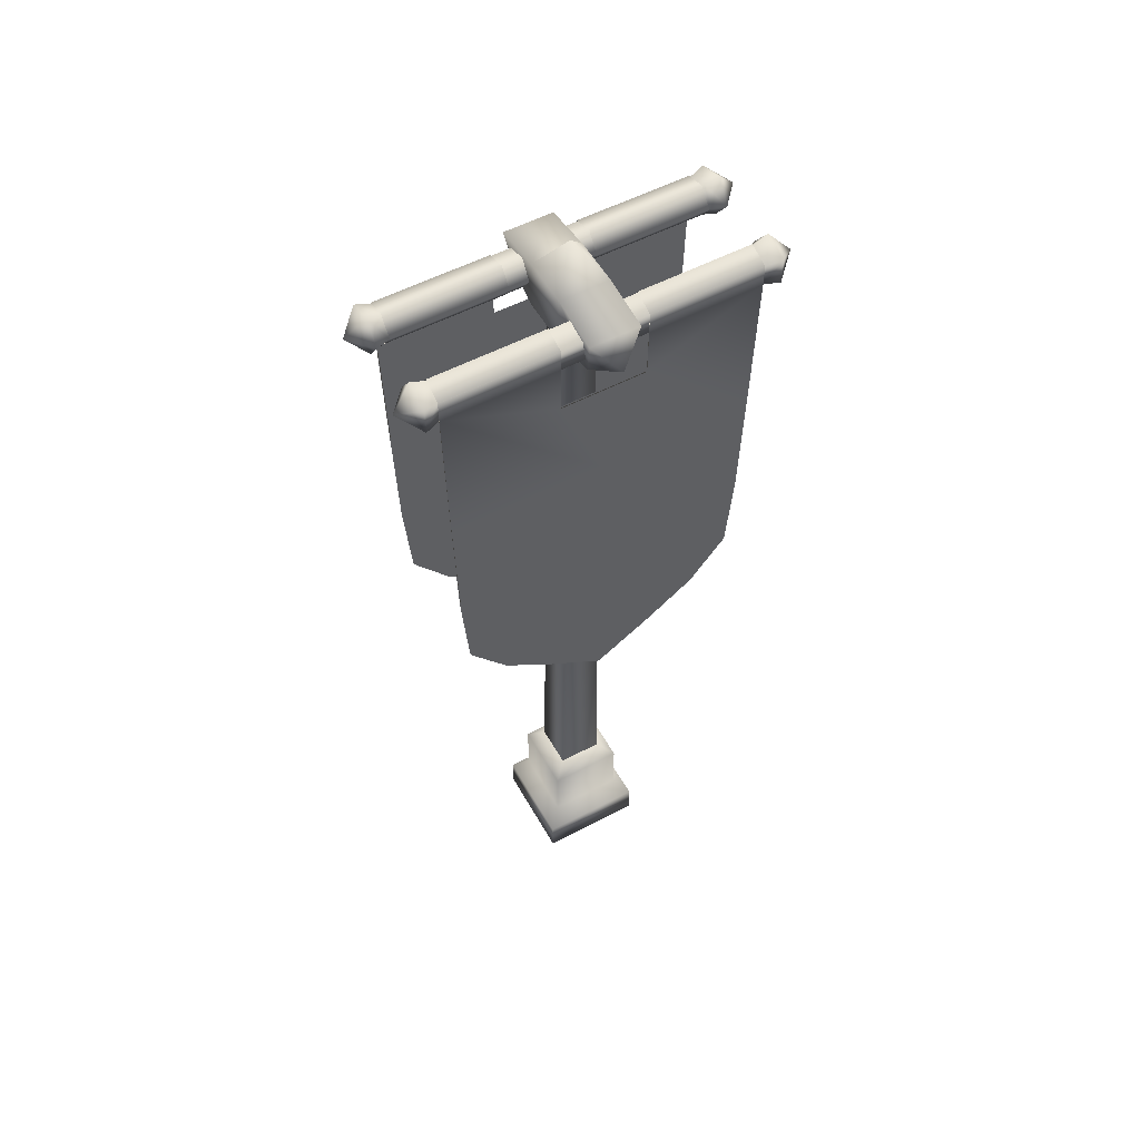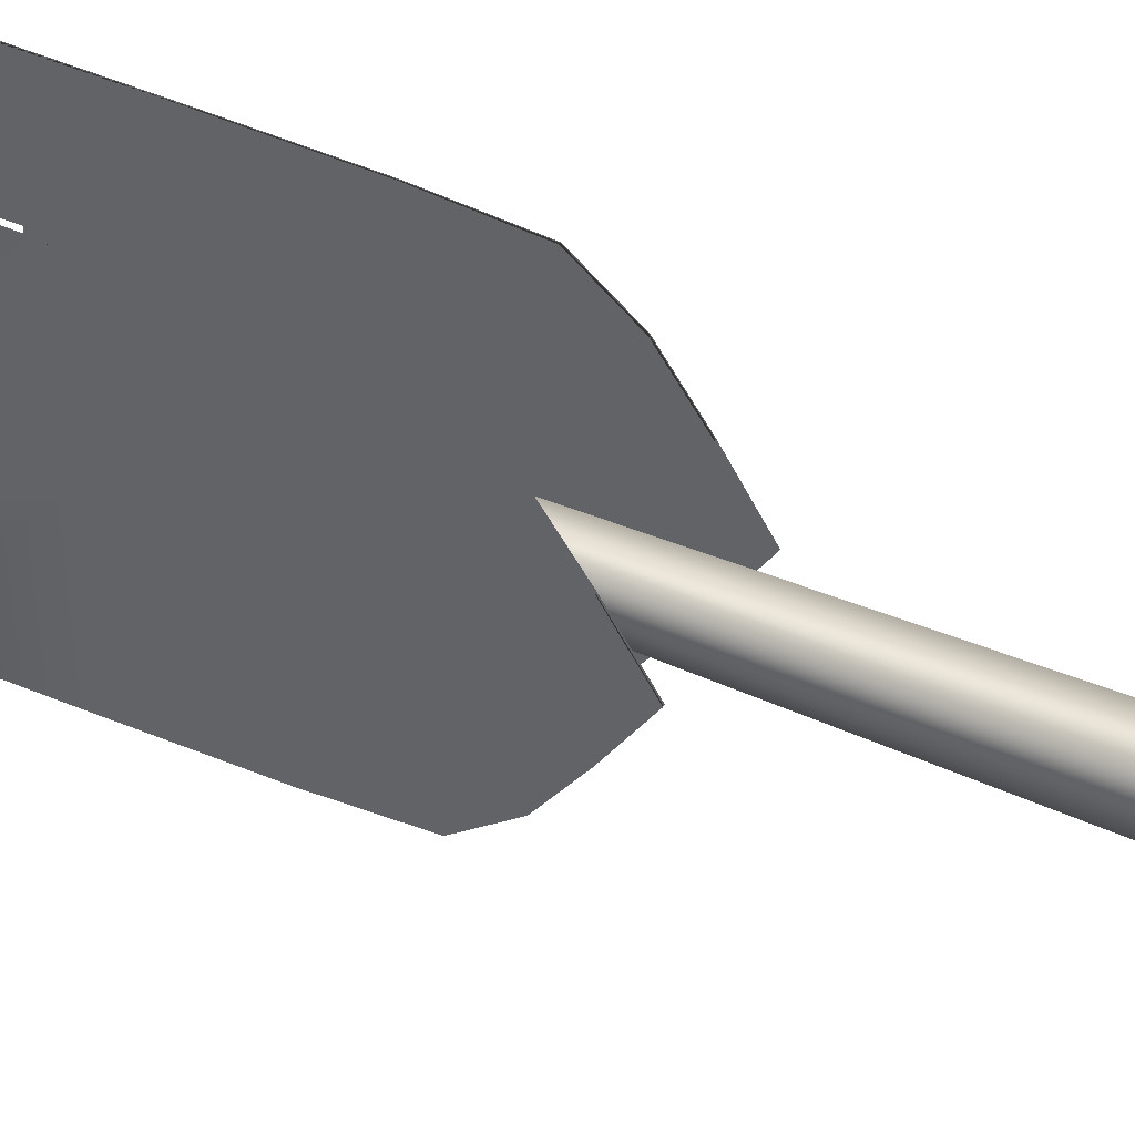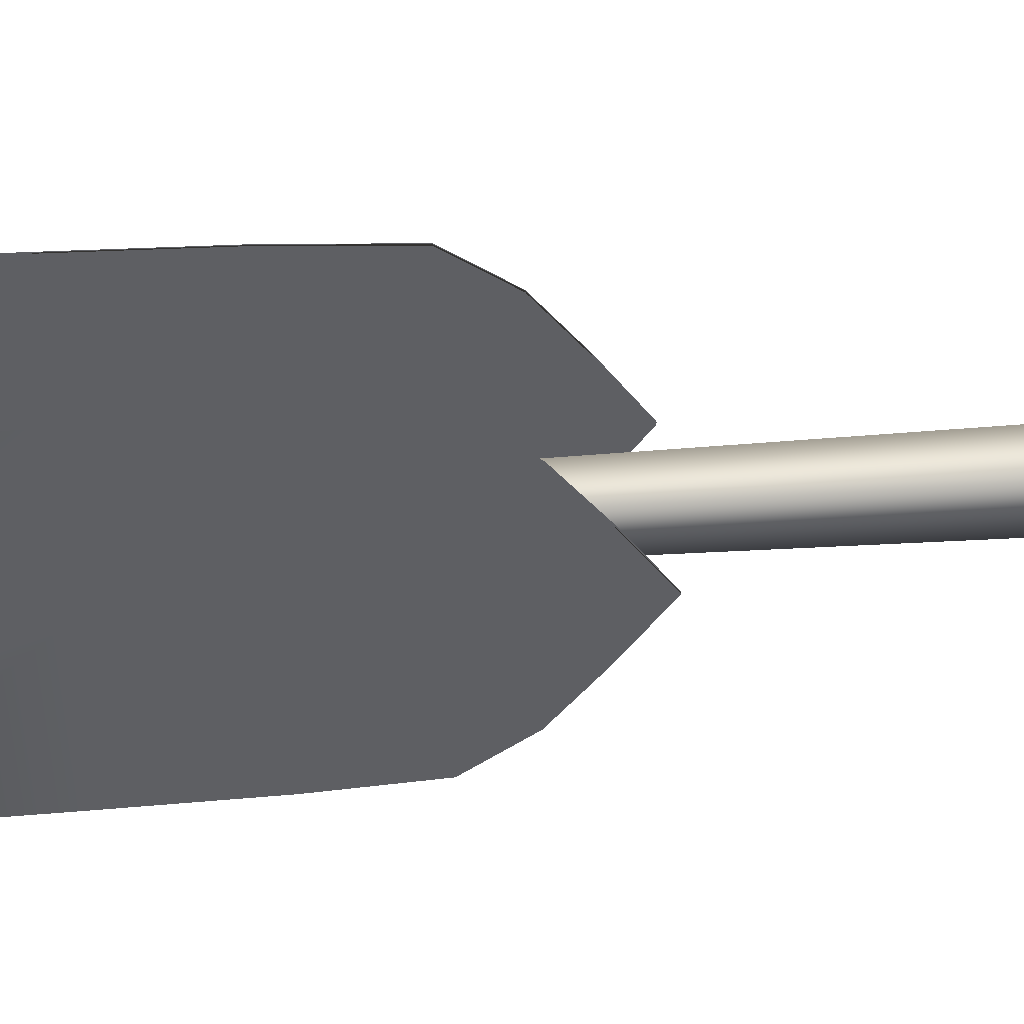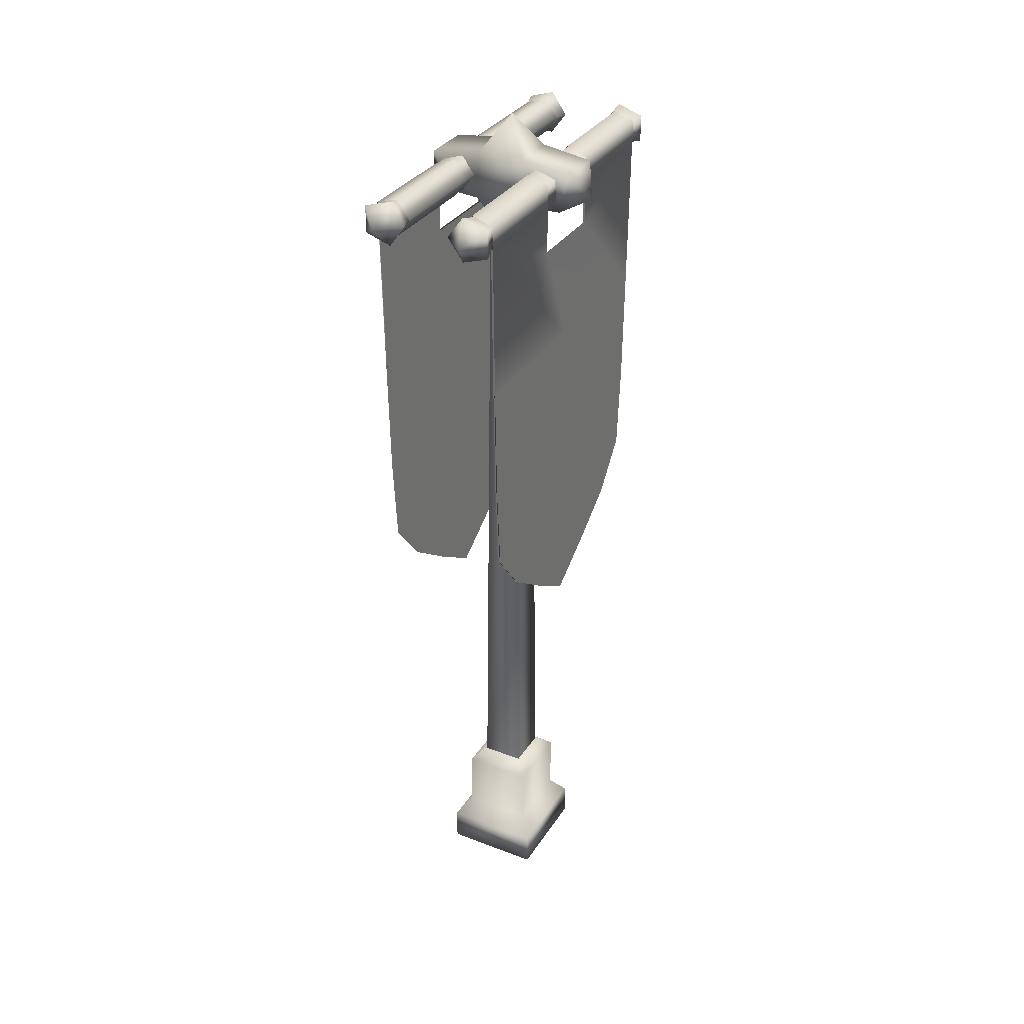
<metadata>
{"format":"obj","ext":"obj","renderer":"f3d","projection":"perspective","resolution":1024,"background":"white","views":[{"elev":54.9,"azim":-119.1,"up":"+Y"},{"elev":42.1,"azim":-62.0,"up":"+Z"},{"elev":48.0,"azim":-94.5,"up":"+Z"},{"elev":32.9,"azim":27.9,"up":"+Y"}]}
</metadata>
<code>
o battlefieldbanneralliance
v 0.1151 5.688 -0.1395
v 0.1151 5.688 0.172
v 0.4364 5.641 0.1722
v -0.5124 5.641 -0.1387
v -0.4409 5.382 -0.1057
v -0.6049 5.455 0.01829
v -0.5124 5.641 0.1717
v -0.4409 5.382 0.1387
v -0.4596 5.621 -1.063
v -0.2948 5.674 -1.063
v -0.3404 5.534 -1.19
v -0.4596 5.447 -1.063
v -0.1929 5.534 -1.063
v -0.2948 5.394 -1.063
v -0.4409 5.382 -0.1057
v -0.5124 5.641 -0.1387
v -0.19 5.688 -0.139
v -0.1946 5.387 -0.1473
v -0.5124 5.641 0.1717
v -0.4409 5.382 0.1387
v -0.1946 5.387 0.1809
v -0.19 5.688 0.1725
v -0.4409 5.382 0.1387
v -0.4409 5.382 -0.1057
v -0.1946 5.387 -0.1473
v -0.1946 5.387 0.1809
v -0.19 5.688 0.1725
v -0.19 5.688 -0.139
v -0.5124 5.641 -0.1387
v -0.5124 5.641 0.1717
v -0.03431 5.922 0.01496
v 0.1151 5.688 -0.1395
v -0.19 5.688 -0.139
v 0.1151 5.688 0.172
v -0.19 5.688 0.1725
v 0.3649 5.382 0.1392
v 0.4364 5.641 0.1722
v 0.1151 5.688 0.172
v 0.1172 5.387 0.1816
v 0.4364 5.641 -0.1382
v 0.3649 5.382 -0.1052
v 0.1172 5.387 -0.1466
v 0.1151 5.688 -0.1395
v 0.3649 5.382 -0.1052
v 0.3649 5.382 0.1392
v 0.1172 5.387 0.1816
v 0.1172 5.387 -0.1466
v 0.4364 5.641 0.1722
v 0.3649 5.382 0.1392
v 0.5289 5.455 0.01523
v 0.4364 5.641 -0.1382
v 0.3649 5.382 -0.1052
v 0.2503 5.534 -1.19
v 0.2047 5.674 -1.063
v 0.3696 5.621 -1.063
v 0.3696 5.447 -1.063
v 0.1029 5.534 -1.063
v 0.2047 5.394 -1.063
v -0.3404 5.534 1.212
v -0.2948 5.674 1.084
v -0.4596 5.621 1.084
v -0.4596 5.447 1.084
v -0.1929 5.534 1.084
v -0.2948 5.394 1.084
v 0.3696 5.621 1.084
v 0.2047 5.674 1.084
v 0.2503 5.534 1.212
v 0.3696 5.447 1.084
v 0.1029 5.534 1.084
v 0.2047 5.394 1.084
v 0.1151 5.688 0.172
v -0.19 5.688 0.1725
v -0.1946 5.387 0.1809
v 0.1172 5.387 0.1816
v -0.136 5.249 0.1187
v 0.05718 5.249 0.1187
v -0.1755 0.8237 0.1602
v 0.09677 0.8237 0.1602
v -0.19 5.688 -0.139
v -0.1946 5.387 -0.1473
v -0.136 5.249 -0.08372
v -0.1755 0.8237 -0.1252
v -0.19 5.688 -0.139
v 0.1151 5.688 -0.1395
v 0.1172 5.387 -0.1466
v -0.1946 5.387 -0.1473
v 0.05718 5.249 -0.08372
v -0.136 5.249 -0.08372
v 0.09677 0.8237 -0.1252
v -0.1755 0.8237 -0.1252
v 0.09677 0.8237 0.1602
v 0.05718 5.249 0.1187
v 0.1172 5.387 0.1816
v 0.2137 5.646 0.9949
v 0.1029 5.534 1.084
v 0.2047 5.674 1.084
v 0.132 5.534 0.9949
v 0.2137 5.646 -0.9772
v 0.132 5.534 -0.9772
v 0.2047 5.674 -1.063
v 0.1029 5.534 -1.063
v 0.2047 5.394 1.084
v 0.2137 5.421 0.9949
v 0.2137 5.421 -0.9772
v 0.2047 5.394 -1.063
v 0.3696 5.447 1.084
v 0.346 5.464 0.9949
v 0.346 5.464 -0.9772
v 0.3696 5.447 -1.063
v 0.3696 5.621 1.084
v 0.346 5.603 0.9949
v 0.346 5.603 -0.9772
v 0.3696 5.621 -1.063
v -0.1929 5.534 1.084
v -0.2948 5.394 1.084
v -0.222 5.534 0.9949
v -0.3038 5.646 0.9949
v -0.3038 5.646 -0.9772
v -0.4361 5.603 -0.9772
v -0.4596 5.621 -1.063
v -0.4596 5.447 -1.063
v -0.2948 5.674 1.084
v -0.4361 5.603 0.9949
v -0.4361 5.464 -0.9772
v -0.2948 5.394 -1.063
v -0.4596 5.621 1.084
v -0.4361 5.464 0.9949
v -0.3038 5.421 -0.9772
v -0.1929 5.534 -1.063
v -0.4596 5.447 1.084
v -0.3038 5.421 0.9949
v -0.222 5.534 -0.9772
v -0.2948 5.674 -1.063
v 0.4364 5.641 -0.1382
v -0.1755 0.8237 0.1602
v -0.1755 0.8237 -0.1252
v -0.2647 0.7422 -0.2187
v 0.09677 0.8237 -0.1252
v 0.09677 0.8237 0.1602
v 0.186 0.7422 0.2537
v 0.186 0.7422 -0.2187
v 0.186 0.3477 0.2537
v 0.186 0.3477 -0.2187
v 0.2738 0.2226 0.3458
v 0.2738 0.2226 -0.3108
v 0.2738 0 0.3458
v 0.2738 0 -0.3108
v -0.1755 0.8237 -0.1252
v -0.2647 0.7422 -0.2187
v -0.2647 0.3477 -0.2187
v -0.3526 0.2226 -0.3108
v -0.3526 0 -0.3108
v -0.3526 0 0.3458
v 0.09677 0.8237 0.1602
v -0.2647 0.7422 0.2537
v 0.186 0.7422 0.2537
v -0.2647 0.3477 0.2537
v 0.186 0.3477 0.2537
v -0.3526 0.2226 0.3458
v 0.2738 0.2226 0.3458
v -0.3526 0 0.3458
v 0.2738 0 0.3458
v -0.3526 0 -0.3108
v -0.3526 0.2226 -0.3108
v -0.2647 0.3477 -0.2187
v 0.3482 2.433 0.001965
v 0.3359 2.433 0.001965
v 0.3371 5.464 -0.2632
v 0.3371 5.465 -0.9761
v 0.3359 5.151 -0.263
v 0.2127 5.652 0.2702
v 0.1283 5.536 0.983
v 0.2127 5.652 0.9769
v 0.3494 5.608 0.2702
v 0.1283 5.536 0.2702
v 0.2127 5.419 0.983
v 0.2127 5.419 0.2702
v 0.3494 5.464 0.983
v 0.3494 5.464 0.2702
v 0.3494 5.608 0.983
v -0.4379 5.464 -0.2647
v -0.4379 5.608 -0.2647
v -0.4379 5.608 -0.9775
v -0.4379 5.464 -0.9775
v -0.3013 5.652 -0.9714
v -0.3013 5.652 -0.2647
v -0.2168 5.536 -0.9775
v -0.2168 5.536 -0.2647
v -0.3013 5.419 -0.9775
v -0.3013 5.419 -0.2647
v -0.4367 5.15 -0.2639
v -0.4257 5.464 -0.2647
v -0.4245 5.15 -0.2639
v -0.4257 5.464 -0.9775
v 0.3371 5.464 0.2702
v 0.3359 5.15 0.2694
v 0.3371 5.464 0.983
v 0.3494 5.608 -0.9761
v 0.2127 5.652 -0.2649
v 0.3494 5.608 -0.2632
v 0.2127 5.652 -0.9761
v 0.1283 5.536 -0.2632
v 0.1283 5.536 -0.9761
v 0.2127 5.419 -0.2632
v 0.2127 5.419 -0.9761
v 0.3494 5.464 -0.2632
v 0.3494 5.465 -0.9761
v 0.3482 5.151 -0.263
v 0.3482 5.15 0.2694
v -0.4379 5.608 0.9816
v -0.3013 5.652 0.2704
v -0.4379 5.608 0.2688
v -0.3013 5.652 0.9816
v -0.4257 5.464 0.2688
v -0.4257 5.465 0.9817
v -0.4245 5.151 0.2686
v -0.2168 5.536 0.2688
v -0.2168 5.536 0.9816
v -0.3013 5.419 0.2688
v -0.3013 5.419 0.9816
v -0.4379 5.464 0.2688
v -0.4379 5.465 0.9817
v -0.4367 5.151 0.2686
v -0.4245 2.433 0.003593
v -0.4367 2.433 0.003592
v 0.3359 2.661 -0.3493
v 0.3359 2.661 0.3533
v 0.3482 2.661 -0.3493
v 0.3482 2.661 0.3533
v 0.3482 2.888 -0.6665
v 0.3359 2.888 -0.6665
v 0.3359 2.888 0.6706
v 0.3482 2.888 0.6706
v 0.3482 3.188 -0.9005
v 0.3482 3.188 0.9047
v 0.3359 3.188 -0.9005
v 0.3359 3.188 0.9047
v 0.3383 3.735 -0.9376
v 0.3482 3.734 0.9443
v 0.3377 3.734 0.9461
v 0.3482 3.735 -0.9399
v 0.3371 4.48 -0.9565
v 0.3482 4.479 0.003197
v 0.3374 4.479 0.00469
v 0.3482 4.48 -0.9576
v 0.3377 4.479 0.9659
v 0.3482 4.479 0.9642
v -0.4367 2.888 0.6721
v -0.4367 2.888 -0.665
v -0.4245 2.888 0.6721
v -0.4245 2.888 -0.665
v -0.4367 2.661 0.3549
v -0.4245 2.661 0.3549
v -0.4245 2.661 -0.3478
v -0.4367 2.661 -0.3478
v -0.426 4.479 0.0008672
v -0.4367 4.479 0.00236
v -0.4367 4.479 -0.9587
v -0.4262 4.479 -0.9604
v -0.4367 4.48 0.9632
v -0.4256 4.48 0.962
v -0.4245 3.188 0.906
v -0.4245 3.188 -0.8991
v -0.4367 3.188 0.906
v -0.4367 3.188 -0.8991
v -0.4367 3.734 -0.9388
v -0.4367 3.735 0.9454
v -0.4262 3.734 -0.9405
v -0.4268 3.735 0.9431
v 0.3439 2.888 0.6706
v 0.3439 2.661 -0.3493
v 0.3439 2.661 0.3533
v -0.4324 2.661 0.3549
v -0.4324 2.888 0.6721
v -0.4324 2.888 -0.665
v -0.4324 2.661 -0.3478
v 0.3439 2.888 -0.6665
v 0.3439 3.188 0.9047
v 0.3439 2.888 -0.6665
v 0.3439 2.888 0.6706
v -0.4324 2.888 0.6721
v -0.4324 3.188 0.906
v -0.4324 3.188 -0.8991
v -0.4324 2.888 -0.665
v 0.3439 3.188 -0.9005
v 0.3439 3.734 0.9443
v 0.3439 3.188 -0.9005
v 0.3439 3.188 0.9047
v -0.4324 3.188 0.906
v -0.4324 3.735 0.9454
v -0.4324 3.734 -0.9388
v -0.4324 3.188 -0.8991
v 0.3439 3.735 -0.9399
v 0.3439 4.479 0.003197
v 0.3439 3.735 -0.9399
v 0.3439 3.734 0.9443
v -0.4324 3.735 0.9454
v -0.4324 4.48 0.9632
v -0.4324 4.479 0.00236
v -0.4324 3.734 -0.9388
v -0.4324 4.479 -0.9587
v 0.3439 4.48 -0.9576
v 0.3439 4.479 0.9642
v 0.3439 2.433 0.001965
v 0.3439 2.661 -0.3493
v 0.3439 2.661 0.3533
v -0.4324 2.661 0.3549
v -0.4324 2.433 0.003592
v -0.4324 2.661 -0.3478
v 0.3469 5.465 -0.9761
v 0.3494 5.608 -0.2632
v 0.3477 5.464 -0.2632
v -0.3013 5.419 0.9816
v -0.4362 5.464 0.2688
v -0.3013 5.419 0.2688
v -0.2168 5.536 0.9816
v -0.4355 5.465 0.9817
v -0.438 5.608 0.2688
v -0.438 5.608 0.9816
v -0.3013 5.652 0.2704
v -0.3013 5.652 0.9816
v -0.2168 5.536 0.2688
v -0.4324 5.151 0.2686
v -0.4324 4.48 0.9632
v -0.435 5.464 -0.9775
v -0.4324 4.479 0.00236
v -0.4324 4.479 -0.9587
v -0.4324 5.15 -0.2639
v -0.3013 5.419 -0.2647
v -0.4362 5.464 -0.2647
v -0.438 5.608 -0.9775
v -0.438 5.608 -0.2647
v -0.3013 5.652 -0.9714
v -0.3013 5.652 -0.2647
v -0.2168 5.536 -0.9775
v -0.2168 5.536 -0.2647
v -0.3013 5.419 -0.9775
v 0.3477 5.464 0.2702
v 0.3494 5.608 0.983
v 0.3465 5.464 0.983
v 0.3494 5.608 0.2702
v 0.2128 5.652 0.9769
v 0.2128 5.652 0.2702
v 0.1283 5.536 0.983
v 0.1283 5.536 0.2702
v 0.2128 5.419 0.983
v 0.2128 5.419 0.2702
v 0.3439 4.479 0.003197
v 0.3439 4.479 0.9642
v 0.3439 5.15 0.2694
v 0.3439 5.151 -0.263
v 0.3439 4.48 -0.9576
v 0.3494 5.608 -0.9761
v 0.2128 5.652 -0.2649
v 0.2128 5.652 -0.9761
v 0.1283 5.536 -0.2632
v 0.1283 5.536 -0.9761
v 0.2128 5.419 -0.2632
v 0.2128 5.419 -0.9761
g Geoset0
f 1 2 3
f 4 5 6
f 7 4 6
f 8 7 6
f 5 8 6
f 9 10 11
f 12 9 11
f 10 13 11
f 13 14 11
f 14 12 11
f 15 16 17
f 17 18 15
f 19 20 21
f 21 22 19
f 23 24 25
f 25 26 23
f 27 28 29
f 29 30 27
f 31 32 33
f 31 34 32
f 31 35 34
f 31 33 35
f 36 37 38
f 38 39 36
f 40 41 42
f 42 43 40
f 44 45 46
f 46 47 44
f 48 49 50
f 51 48 50
f 52 51 50
f 49 52 50
f 53 54 55
f 53 55 56
f 53 57 54
f 53 58 57
f 53 56 58
f 59 60 61
f 59 61 62
f 59 63 60
f 59 64 63
f 59 62 64
f 65 66 67
f 68 65 67
f 66 69 67
f 69 70 67
f 70 68 67
f 71 72 73
f 73 74 71
f 74 73 75
f 75 76 74
f 76 75 77
f 77 78 76
f 72 79 80
f 80 73 72
f 73 80 81
f 81 75 73
f 75 81 82
f 82 77 75
f 83 84 85
f 85 86 83
f 86 85 87
f 87 88 86
f 88 87 89
f 89 90 88
f 91 89 87
f 87 92 91
f 92 87 85
f 85 93 92
f 94 95 96
f 94 97 95
f 98 97 94
f 98 99 97
f 100 99 98
f 100 101 99
f 97 102 95
f 97 103 102
f 99 103 97
f 99 104 103
f 101 104 99
f 101 105 104
f 103 106 102
f 103 107 106
f 104 107 103
f 104 108 107
f 105 108 104
f 105 109 108
f 107 110 106
f 107 111 110
f 108 111 107
f 108 112 111
f 109 112 108
f 109 113 112
f 111 96 110
f 111 94 96
f 112 94 111
f 112 98 94
f 113 98 112
f 113 100 98
f 114 115 116
f 114 116 117
f 117 116 118
f 117 118 119
f 119 118 120
f 119 120 121
f 122 114 117
f 122 117 123
f 123 117 119
f 123 119 124
f 124 119 121
f 124 121 125
f 126 122 123
f 126 123 127
f 127 123 124
f 127 124 128
f 128 124 125
f 128 125 129
f 130 126 127
f 130 127 131
f 131 127 128
f 131 128 132
f 132 128 129
f 132 129 133
f 118 133 120
f 118 132 133
f 116 132 118
f 116 131 132
f 115 131 116
f 115 130 131
f 3 134 1
g Geoset1
f 135 136 137
f 138 139 140
f 140 141 138
f 141 140 142
f 142 143 141
f 143 142 144
f 144 145 143
f 145 144 146
f 146 147 145
f 148 138 141
f 141 149 148
f 149 141 143
f 143 150 149
f 150 143 145
f 145 151 150
f 151 145 147
f 147 152 151
f 152 147 146
f 146 153 152
f 154 135 155
f 155 156 154
f 156 155 157
f 157 158 156
f 158 157 159
f 159 160 158
f 160 159 161
f 161 162 160
f 163 161 159
f 159 164 163
f 164 159 157
f 157 165 164
f 165 157 155
f 155 137 165
f 137 155 135
g Geoset2
f 168 169 170
f 171 172 173
f 174 171 173
f 171 175 172
f 175 176 172
f 175 177 176
f 177 178 176
f 177 179 178
f 179 180 178
f 179 174 180
f 174 173 180
f 181 182 183
f 181 183 184
f 182 185 183
f 182 186 185
f 186 187 185
f 186 188 187
f 188 189 187
f 188 190 189
f 190 184 189
f 190 181 184
f 191 181 184
f 192 193 194
f 195 196 197
f 198 199 200
f 198 201 199
f 201 202 199
f 201 203 202
f 203 204 202
f 203 205 204
f 205 206 204
f 205 207 206
f 207 206 208
f 207 198 200
f 207 200 206
f 209 179 178
f 210 211 212
f 210 213 211
f 214 215 216
f 213 217 211
f 213 218 217
f 218 219 217
f 218 220 219
f 220 221 219
f 220 222 221
f 222 221 223
f 222 210 212
f 222 212 221
f 193 256 194
f 257 184 258
f 194 256 259
f 257 191 184
f 257 223 191
f 260 223 257
f 216 256 193
f 260 222 223
f 216 261 256
f 215 261 216
f 266 257 258
f 267 260 257
f 256 268 259
f 267 257 266
f 256 269 268
f 261 269 256
f 268 262 263
f 269 262 268
f 264 266 265
f 264 267 266
f 248 264 265
f 248 265 249
f 263 250 251
f 262 250 263
f 252 248 249
f 253 224 254
f 251 253 254
f 252 249 255
f 250 253 251
f 225 252 255
f 169 242 170
f 243 208 209
f 170 242 244
f 170 244 196
f 245 207 208
f 197 244 246
f 196 244 197
f 245 208 243
f 243 178 247
f 243 209 178
f 242 238 244
f 239 243 247
f 244 238 240
f 241 245 243
f 244 240 246
f 241 243 239
f 234 241 239
f 234 239 235
f 238 236 240
f 240 236 237
f 230 234 235
f 236 231 237
f 237 231 232
f 230 235 233
f 232 226 227
f 166 228 229
f 228 233 229
f 228 230 233
f 231 226 232
f 226 167 227
g Geoset3
f 270 271 272
f 273 274 275
f 273 275 276
f 274 273 275
f 275 273 276
f 271 277 270
f 271 270 272
f 277 271 270
g Geoset4
f 278 279 280
f 281 282 283
f 281 283 284
f 282 281 283
f 283 281 284
f 279 285 278
f 279 278 280
f 285 279 278
g Geoset5
f 286 287 288
f 289 290 291
f 289 291 292
f 290 289 291
f 291 289 292
f 287 293 286
f 287 286 288
f 293 287 286
g Geoset6
f 294 295 296
f 297 298 299
f 297 299 300
f 298 297 299
f 299 300 301
f 300 299 301
f 299 297 300
f 295 302 294
f 295 294 296
f 302 295 294
f 294 296 303
f 296 294 303
g Geoset7
f 304 305 306
f 307 308 309
f 308 307 309
f 305 304 306
g Geoset8
f 310 311 312
f 313 314 315
f 316 313 315
f 313 317 314
f 317 318 314
f 317 319 318
f 319 320 318
f 319 321 320
f 321 322 320
f 321 316 322
f 316 315 322
f 314 317 323
f 324 317 323
f 317 314 323
f 317 324 323
f 325 326 327
f 326 325 327
f 328 326 325
f 323 324 326
f 323 326 328
f 329 330 325
f 328 330 325
f 326 328 325
f 326 323 328
f 324 323 326
f 330 328 325
f 330 331 325
f 330 332 331
f 332 333 331
f 332 334 333
f 334 335 333
f 334 336 335
f 336 337 335
f 336 329 337
f 329 325 337
f 338 339 340
f 338 341 339
f 341 342 339
f 341 343 342
f 343 344 342
f 343 345 344
f 345 346 344
f 345 347 346
f 347 340 346
f 348 340 349
f 340 348 349
f 338 350 340
f 347 338 340
f 350 338 340
f 348 350 340
f 348 351 350
f 352 351 348
f 350 348 340
f 351 348 350
f 351 352 348
f 310 352 351
f 310 312 351
f 352 310 351
f 312 310 351
f 353 354 311
f 310 353 311
f 353 355 354
f 355 356 354
f 355 357 356
f 357 358 356
f 357 359 358
f 359 312 358
f 359 310 312

</code>
